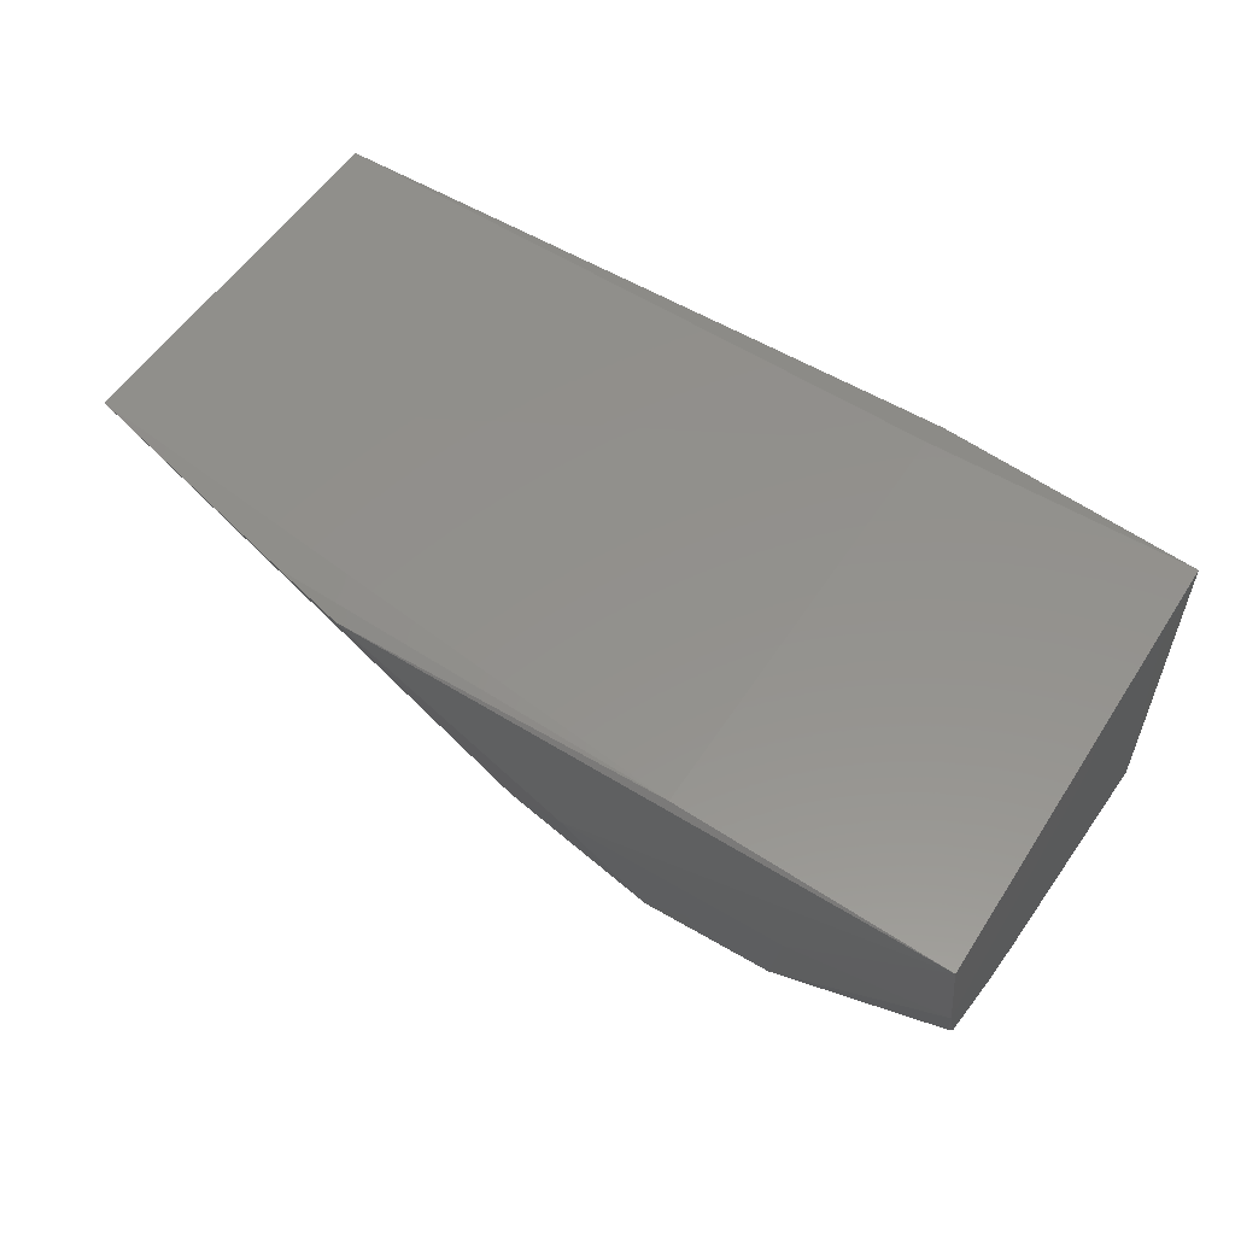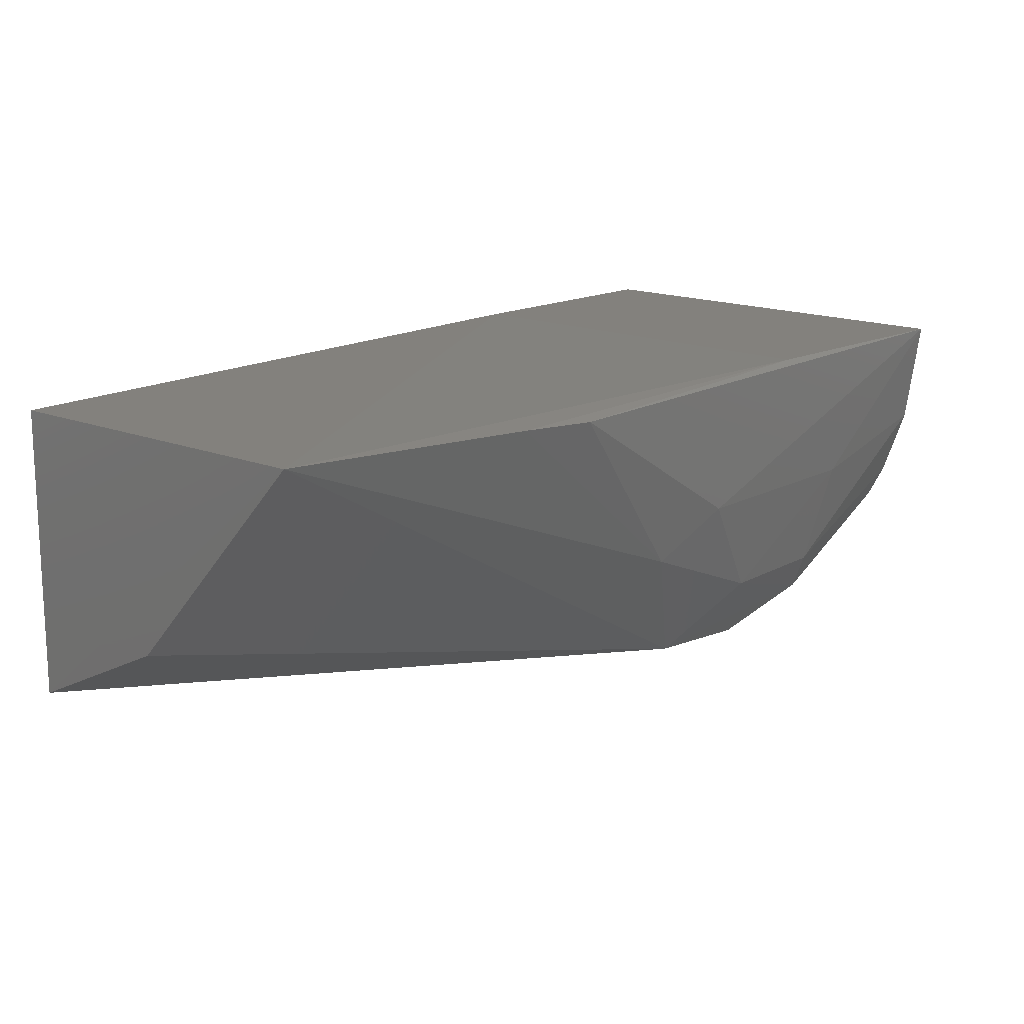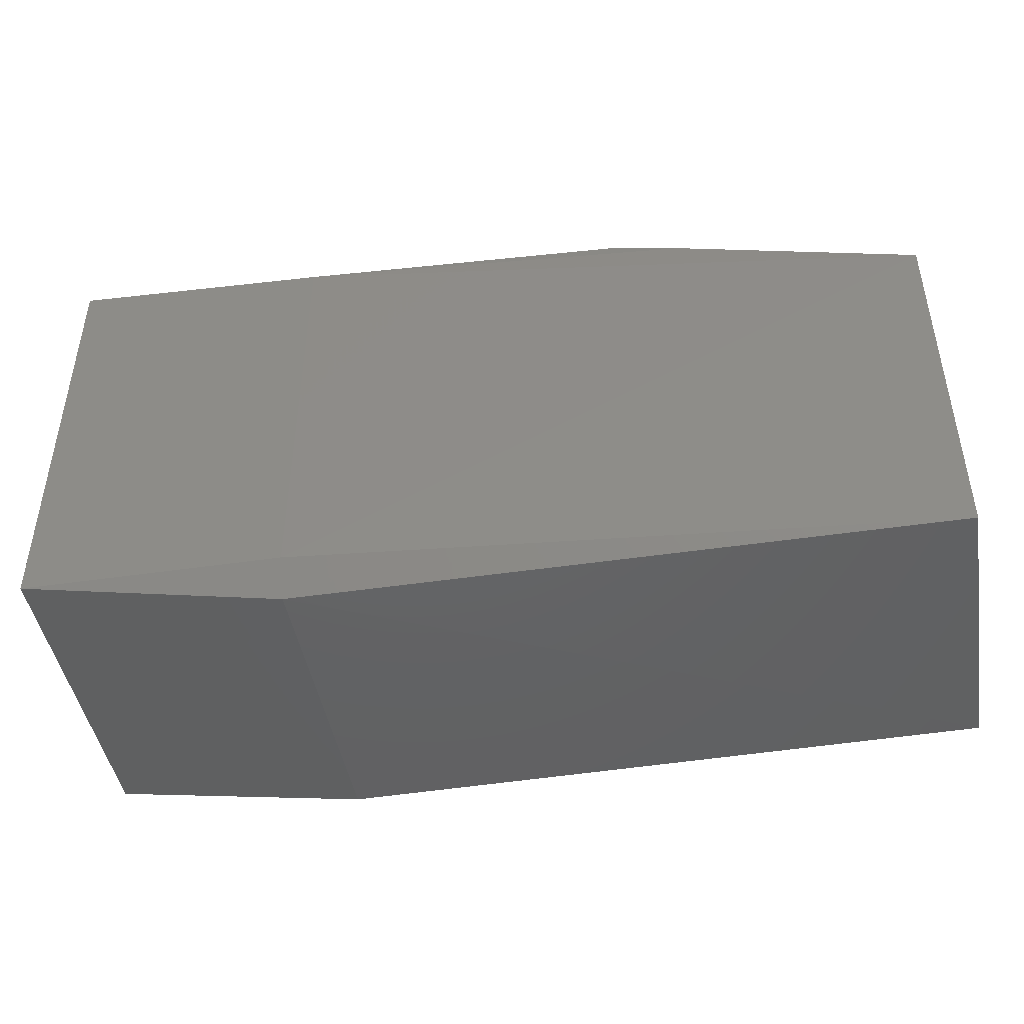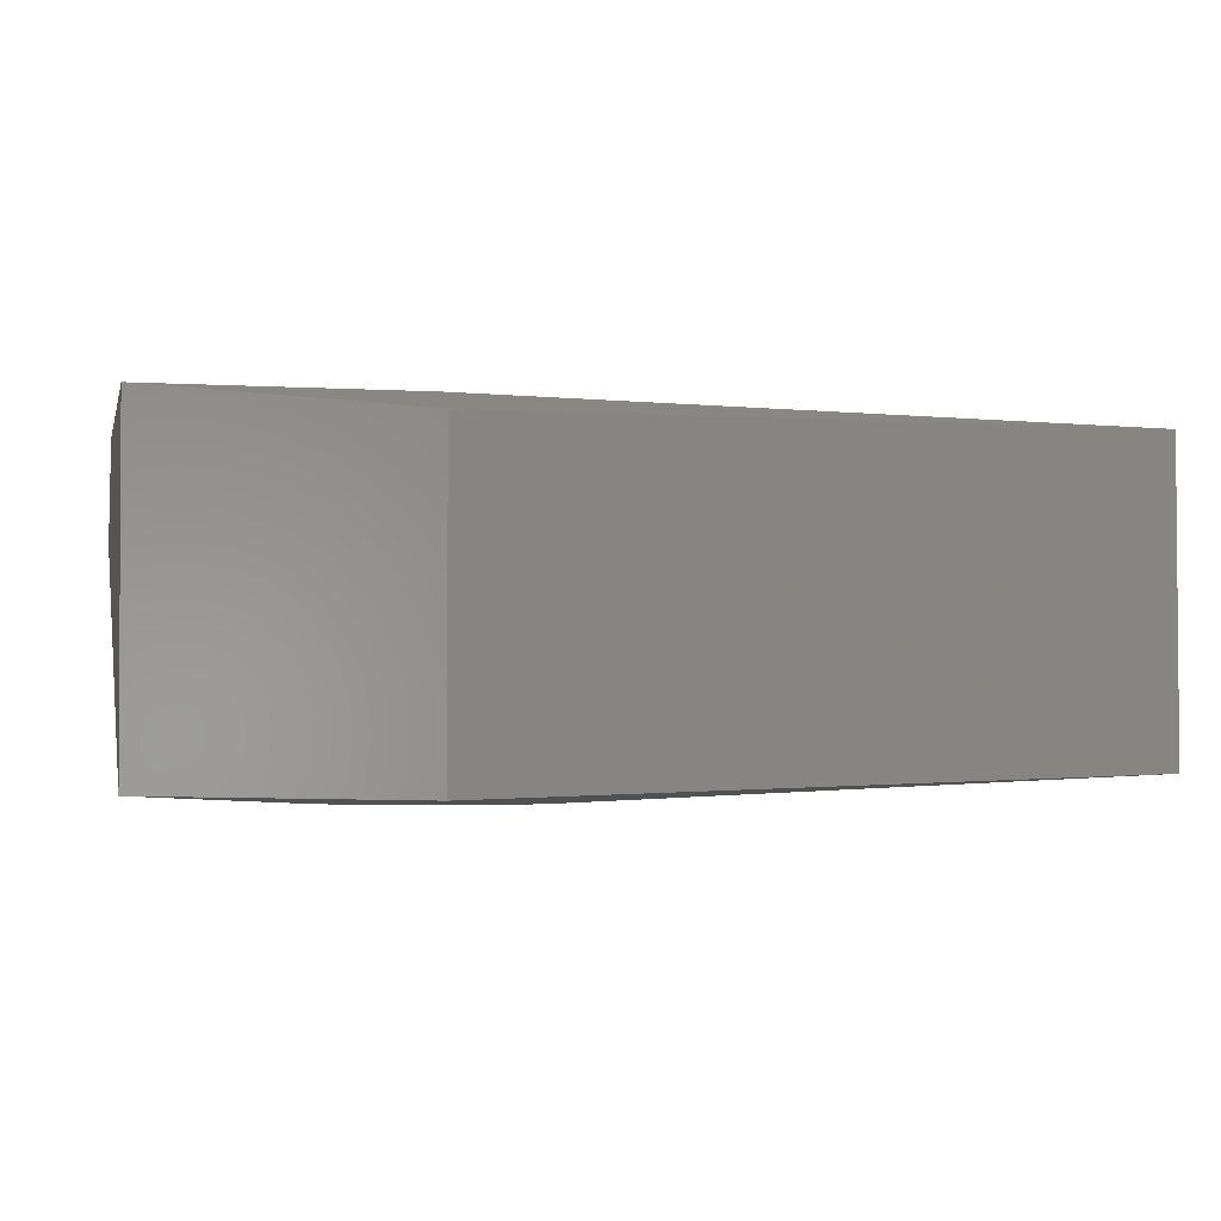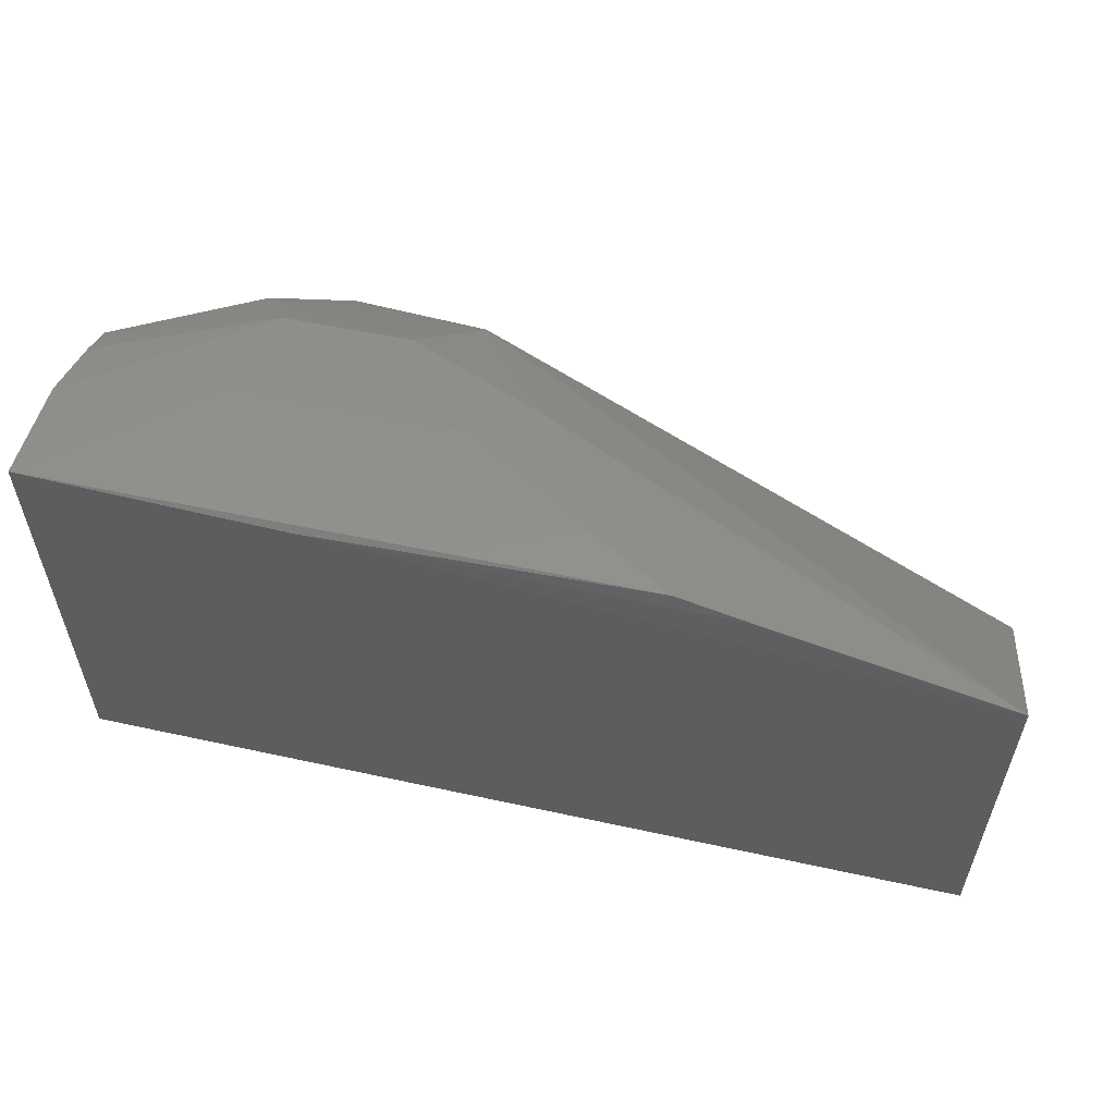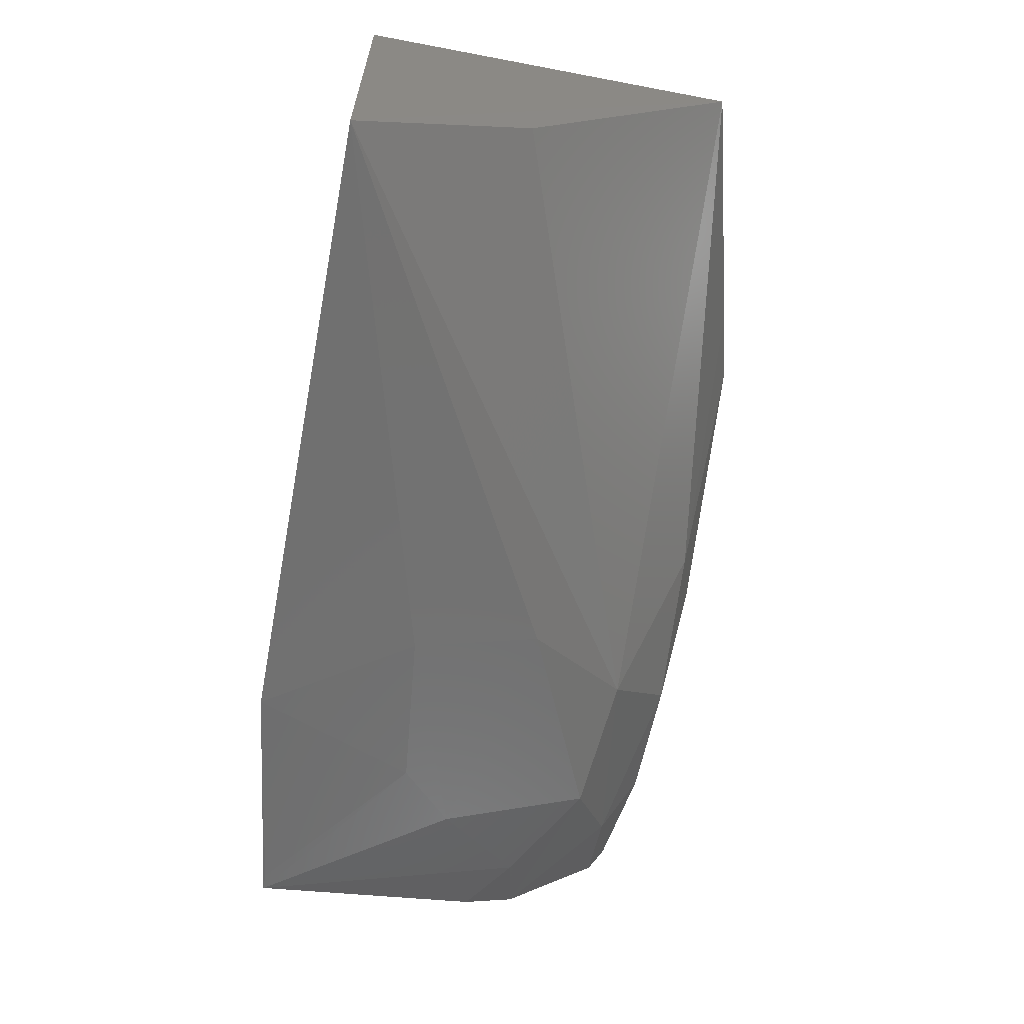
<metadata>
{"format":"stl","ext":"stl","renderer":"f3d","projection":"perspective","resolution":1024,"background":"white","views":[{"elev":55.3,"azim":32.4,"up":"+Y"},{"elev":15.8,"azim":-47.9,"up":"+Y"},{"elev":-45.1,"azim":-170.3,"up":"+Z"},{"elev":-1.7,"azim":166.5,"up":"+Y"},{"elev":56.5,"azim":-167.1,"up":"+Z"},{"elev":-61.1,"azim":-101.1,"up":"+Y"}]}
</metadata>
<code>
# stl→obj: 32 verts, 60 faces
v 0.1672 2.612 9.558
v 2.193 2.613 13.01
v 2.19 2.612 9.558
v -4.89 2.467 9.269
v -4.887 2.507 12.24
v 0.1672 2.467 9.269
v 2.189 0.02254 9.558
v 0.1664 -0.01822 9.275
v -4.891 0.1037 9.249
v 2.209 1.78 12.88
v 2.167 0.9762 12.56
v 0.1657 2.611 12.91
v -2.408 2.508 12.88
v -4.886 0.7539 10.59
v 1.025 1.477 12.86
v 0.8699 0.6518 12.7
v -0.1118 0.6456 12.71
v -2.977 2.519 12.74
v -1.233 1.096 12.69
v -0.5038 0.02194 12.19
v 2.167 1.252 12.71
v 1.125 0.2755 12.43
v 2.131 0.3065 11.79
v 0.5731 -0.1074 12.1
v -0.698 1.472 12.86
v 1.55 0.04002 11.68
v 2.137 0.1851 11.39
v 2.042 0.01613 9.554
v 0.5888 -0.1124 10.59
v 1.007 -0.1152 11.01
v -0.9555 -0.1127 11.42
v -0.6954 -0.1151 10.44
f 1 2 3
f 1 3 4
f 1 4 5
f 6 4 3
f 6 7 8
f 6 3 7
f 9 5 4
f 9 6 8
f 9 4 6
f 10 11 7
f 10 7 3
f 10 3 2
f 12 1 5
f 12 2 1
f 12 13 2
f 14 5 9
f 15 10 2
f 15 16 10
f 15 17 16
f 18 12 5
f 18 13 12
f 18 19 13
f 18 5 19
f 20 17 19
f 20 19 5
f 20 5 14
f 20 14 9
f 21 16 11
f 21 11 10
f 21 10 16
f 22 11 16
f 22 23 11
f 22 24 23
f 22 16 17
f 22 20 24
f 22 17 20
f 25 17 15
f 25 19 17
f 25 13 19
f 25 15 2
f 25 2 13
f 26 23 24
f 27 7 11
f 27 11 23
f 27 26 7
f 27 23 26
f 28 29 8
f 28 8 7
f 28 7 29
f 30 29 7
f 30 26 24
f 30 7 26
f 31 20 9
f 31 24 20
f 31 30 24
f 32 9 8
f 32 8 29
f 32 31 9
f 32 29 30
f 32 30 31

</code>
